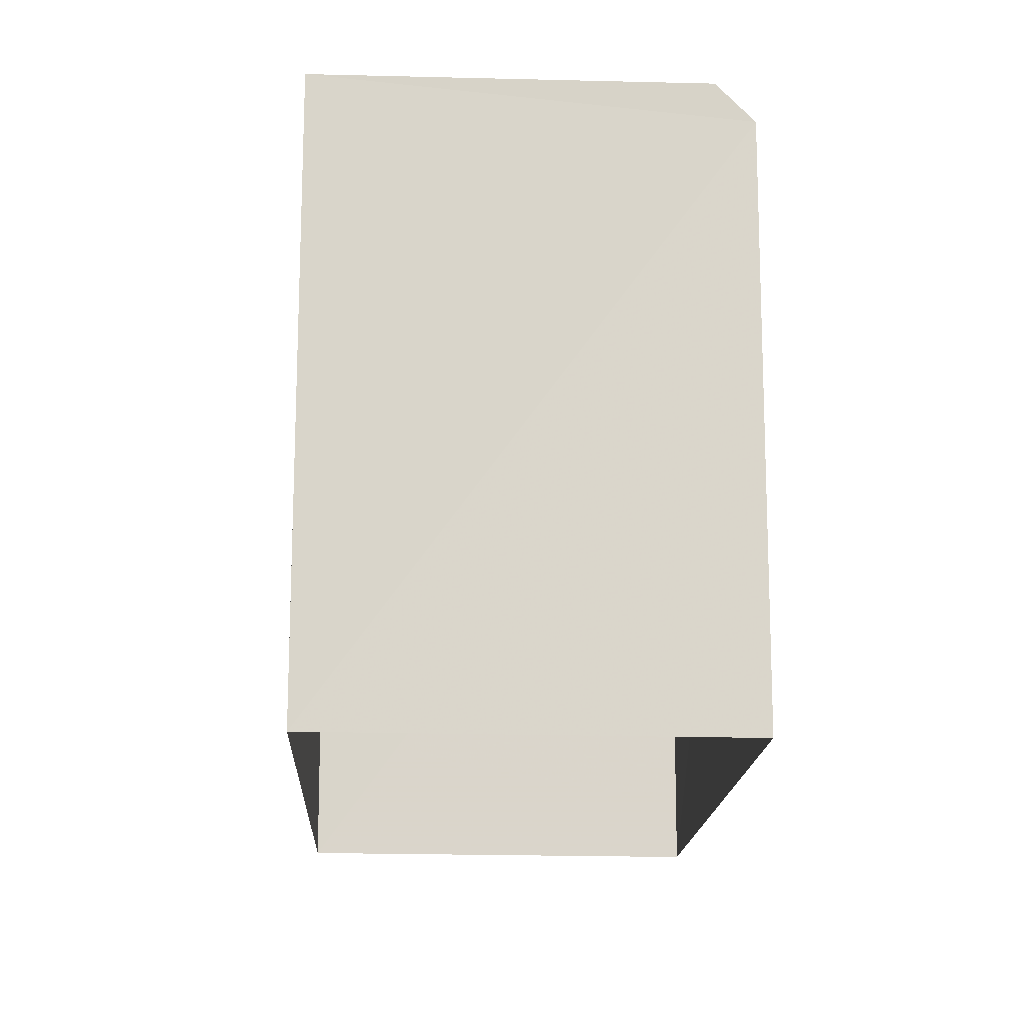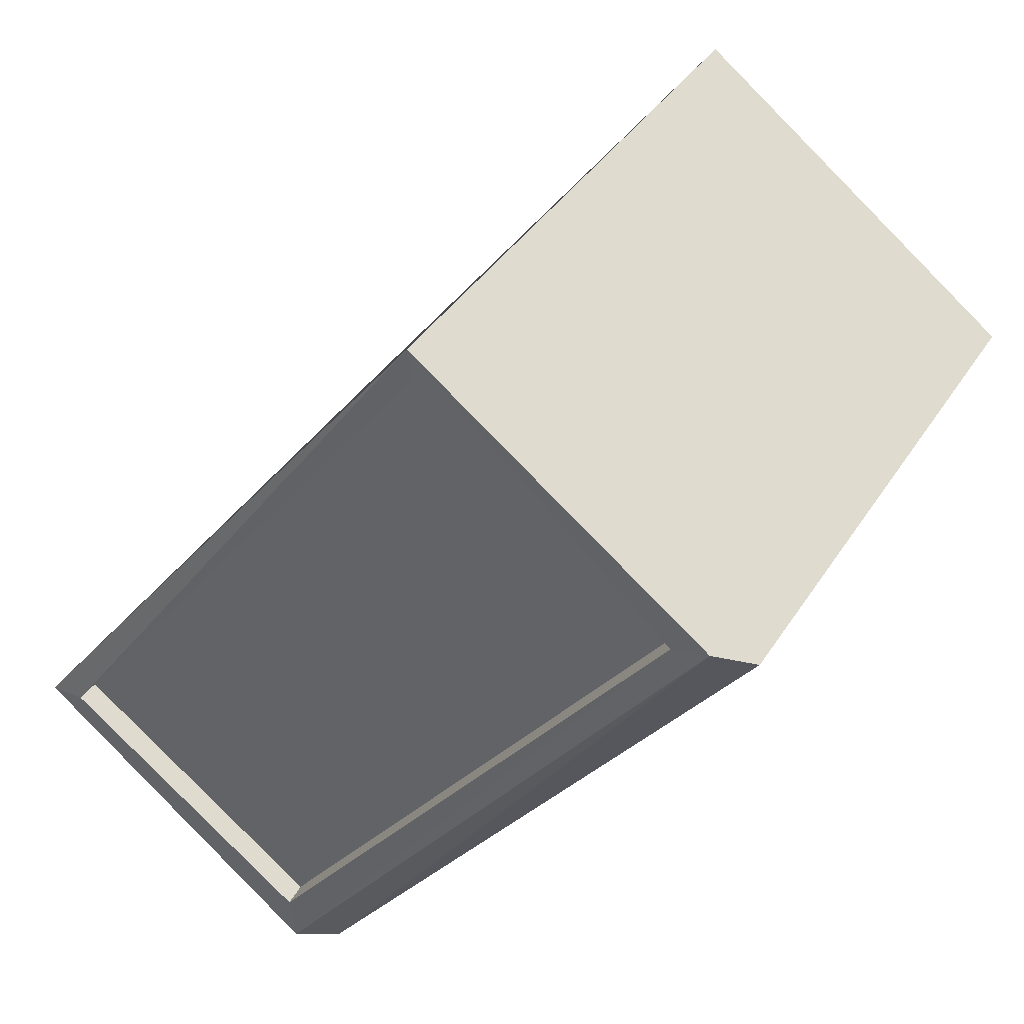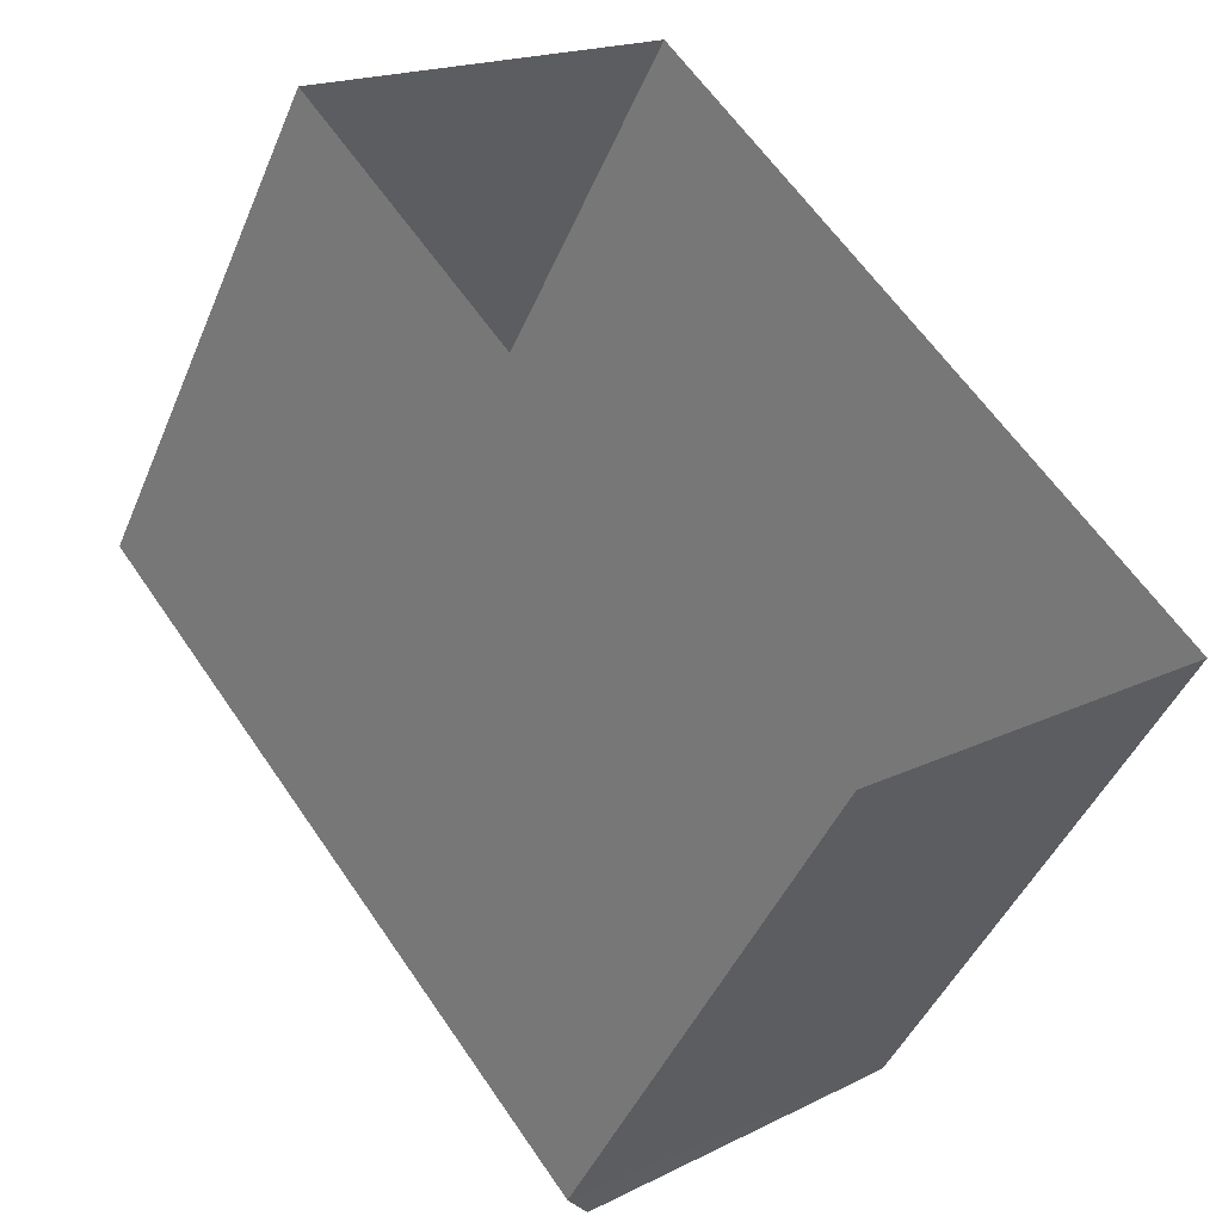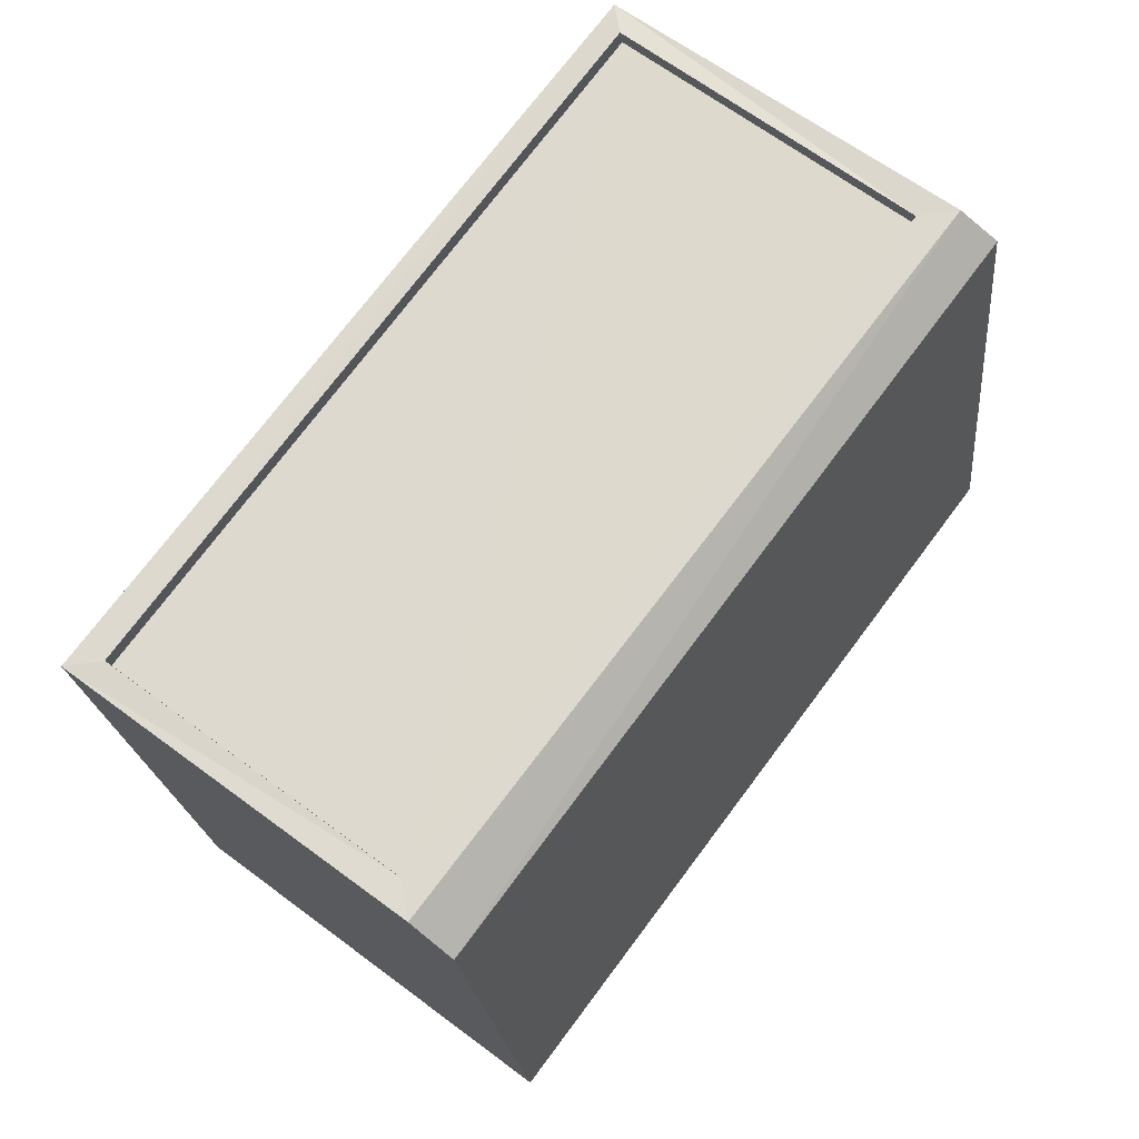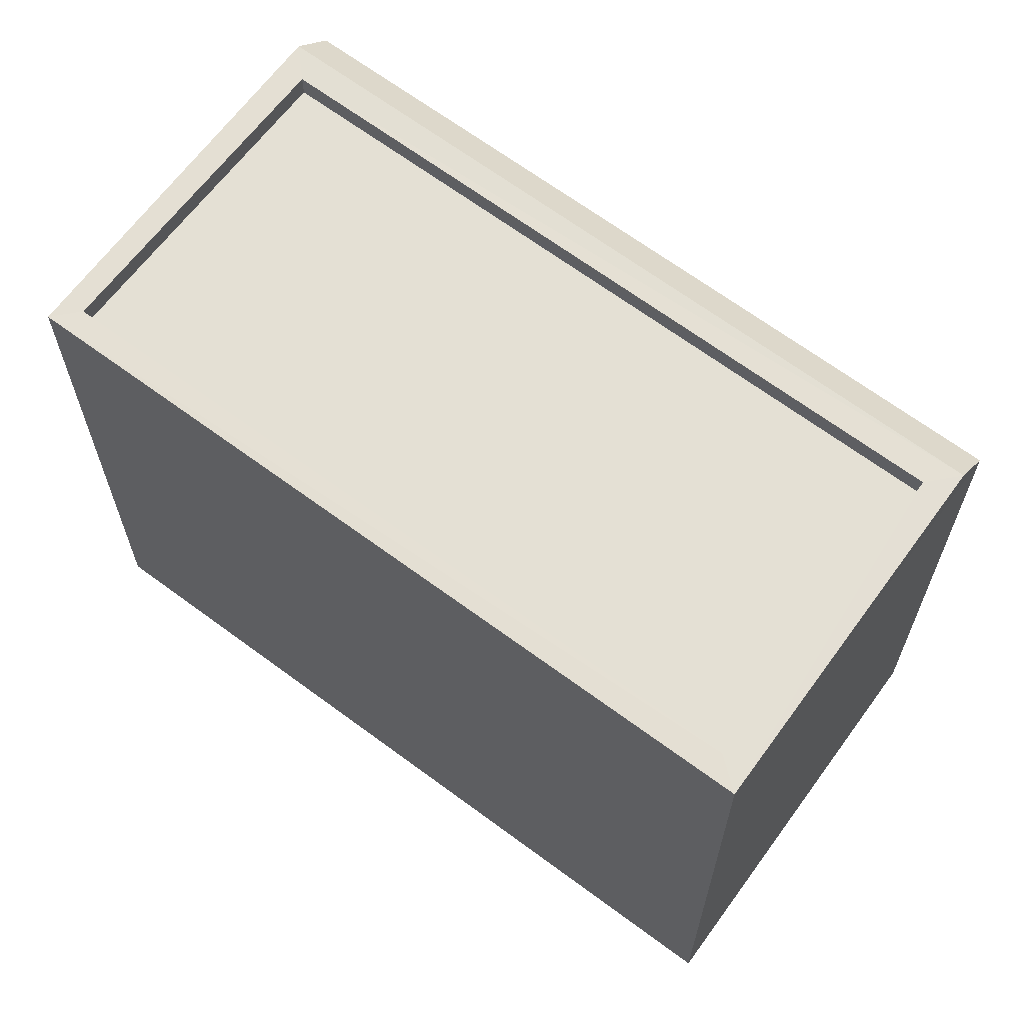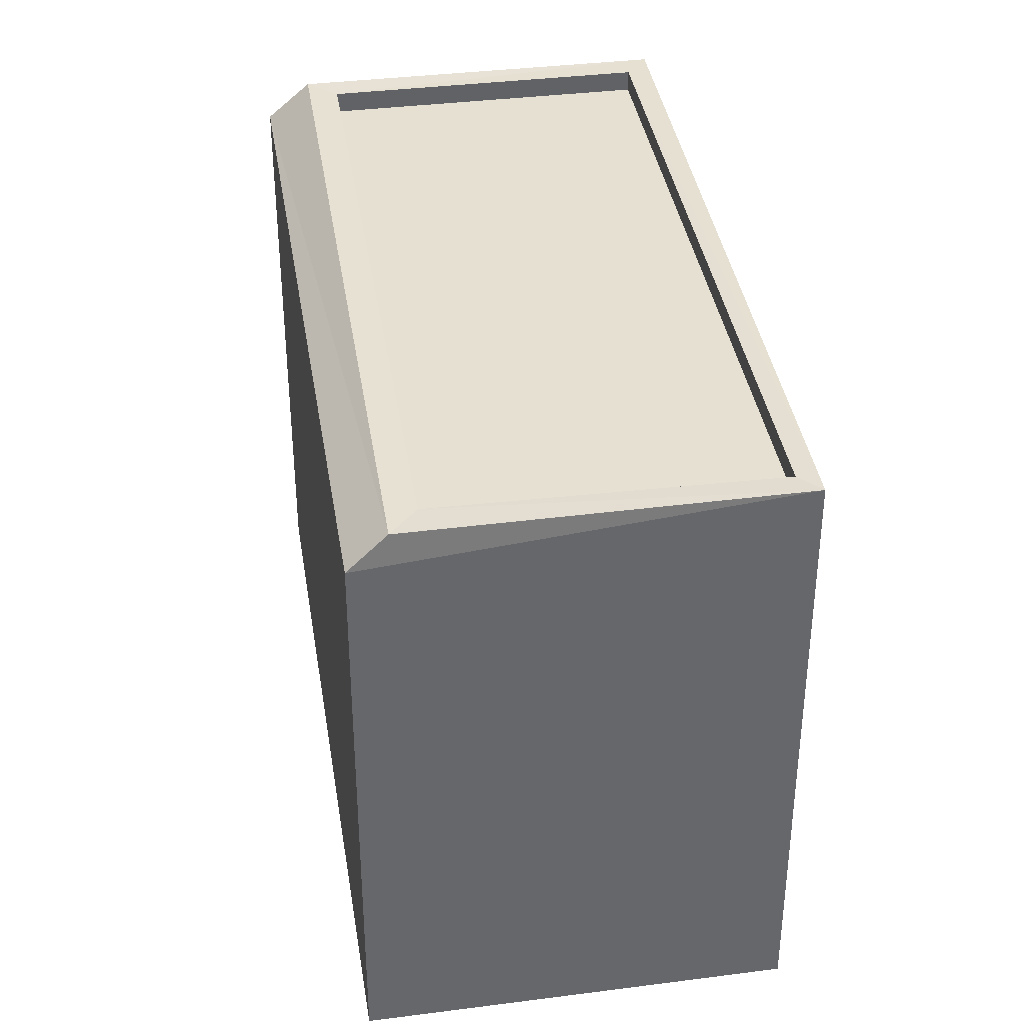
<metadata>
{"format":"obj","ext":"obj","renderer":"f3d","projection":"perspective","resolution":1024,"background":"white","views":[{"elev":-15.4,"azim":-39.5,"up":"+Z"},{"elev":39.2,"azim":29.4,"up":"+Y"},{"elev":-44.8,"azim":158.2,"up":"+Y"},{"elev":-20.6,"azim":5.5,"up":"+Y"},{"elev":66.2,"azim":-90.4,"up":"+Z"},{"elev":38.4,"azim":134.1,"up":"+Z"}]}
</metadata>
<code>
v 1.197e+05 7.864e+05 23.25
v 1.197e+05 7.864e+05 23.25
v 1.197e+05 7.864e+05 23.25
v 1.197e+05 7.864e+05 23.25
v 1.197e+05 7.864e+05 29.74
v 1.197e+05 7.864e+05 29.74
v 1.197e+05 7.864e+05 29.74
v 1.197e+05 7.864e+05 29.74
v 1.197e+05 7.864e+05 29.99
v 1.197e+05 7.864e+05 29.99
v 1.197e+05 7.864e+05 29.99
v 1.197e+05 7.864e+05 29.99
v 1.197e+05 7.864e+05 29.99
v 1.197e+05 7.864e+05 29.99
v 1.197e+05 7.864e+05 29.99
v 1.197e+05 7.864e+05 29.99
v 1.197e+05 7.864e+05 29.59
v 1.197e+05 7.864e+05 29.59
f 1 2 3
f 4 1 3
f 5 6 7
f 5 8 6
f 9 10 11
f 9 11 12
f 13 14 15
f 10 13 15
f 15 14 16
f 15 11 10
f 12 14 9
f 12 16 14
f 16 5 7
f 15 16 7
f 11 7 6
f 11 15 7
f 12 6 8
f 12 11 6
f 12 8 5
f 16 12 5
f 9 4 17
f 9 17 10
f 4 3 17
f 9 14 1
f 4 9 1
f 2 1 18
f 18 14 13
f 18 1 14
f 17 3 2
f 18 17 2
f 13 17 18
f 13 10 17

</code>
